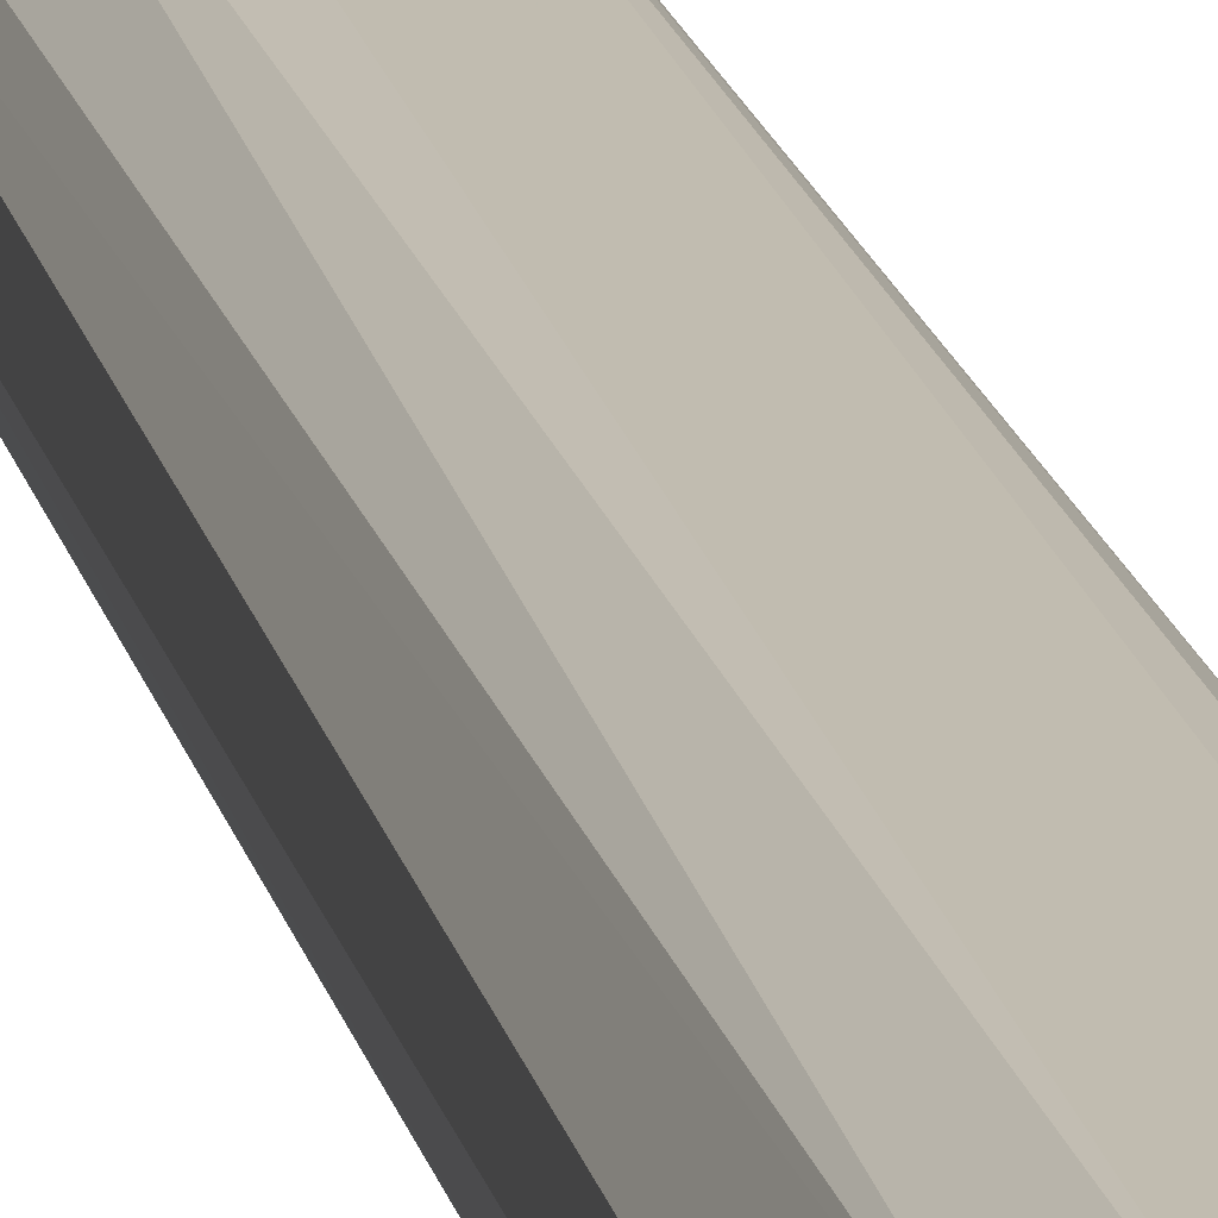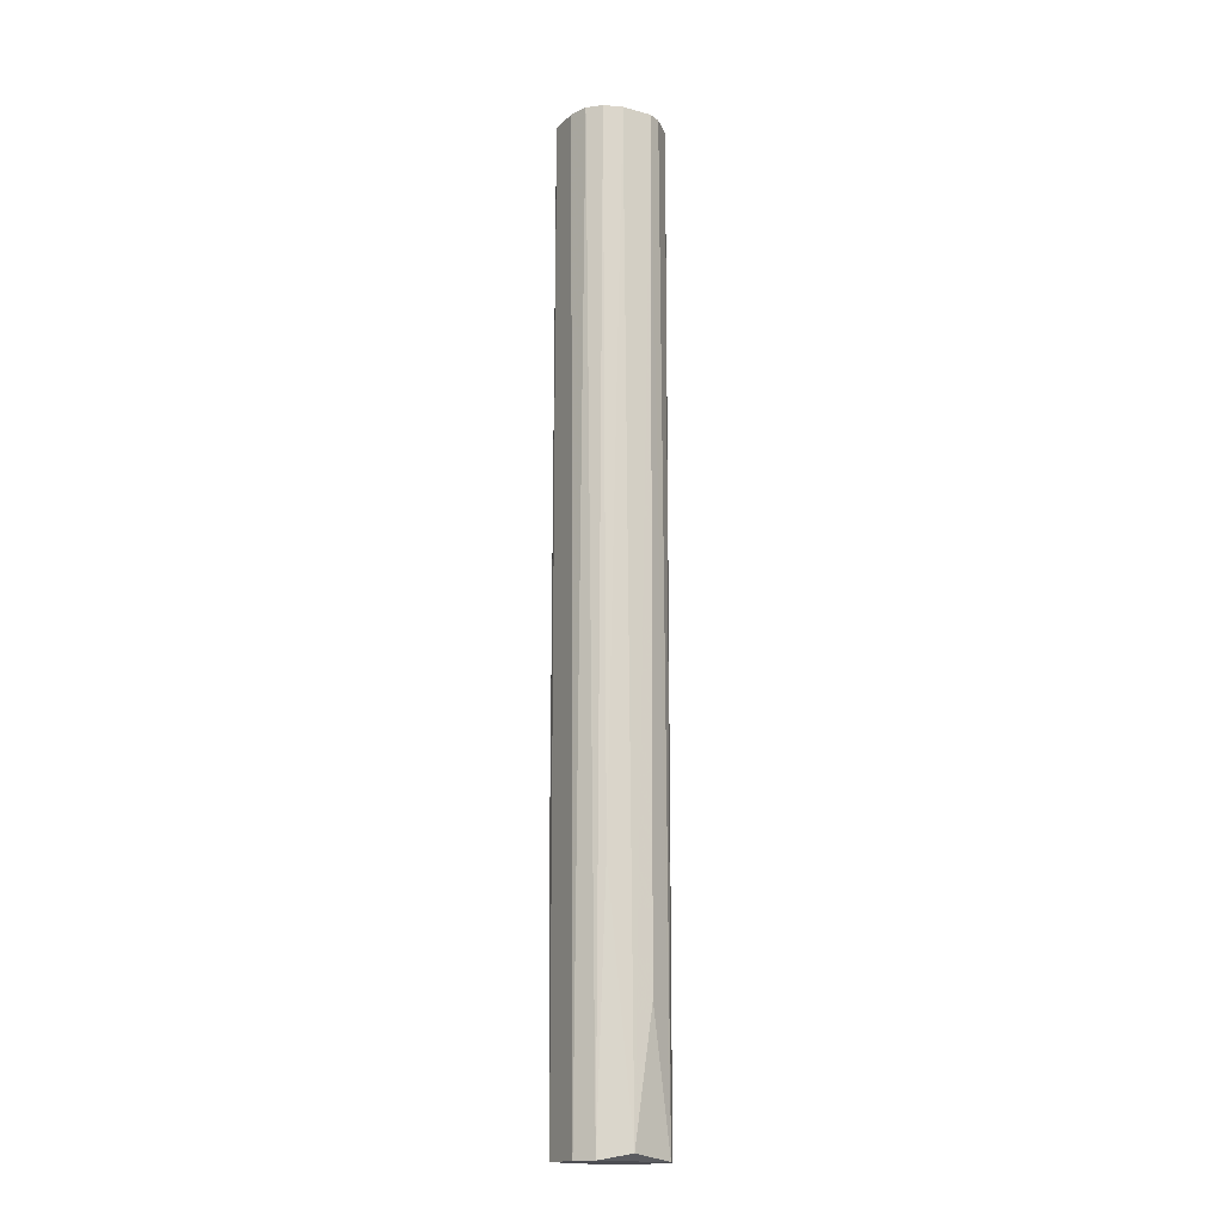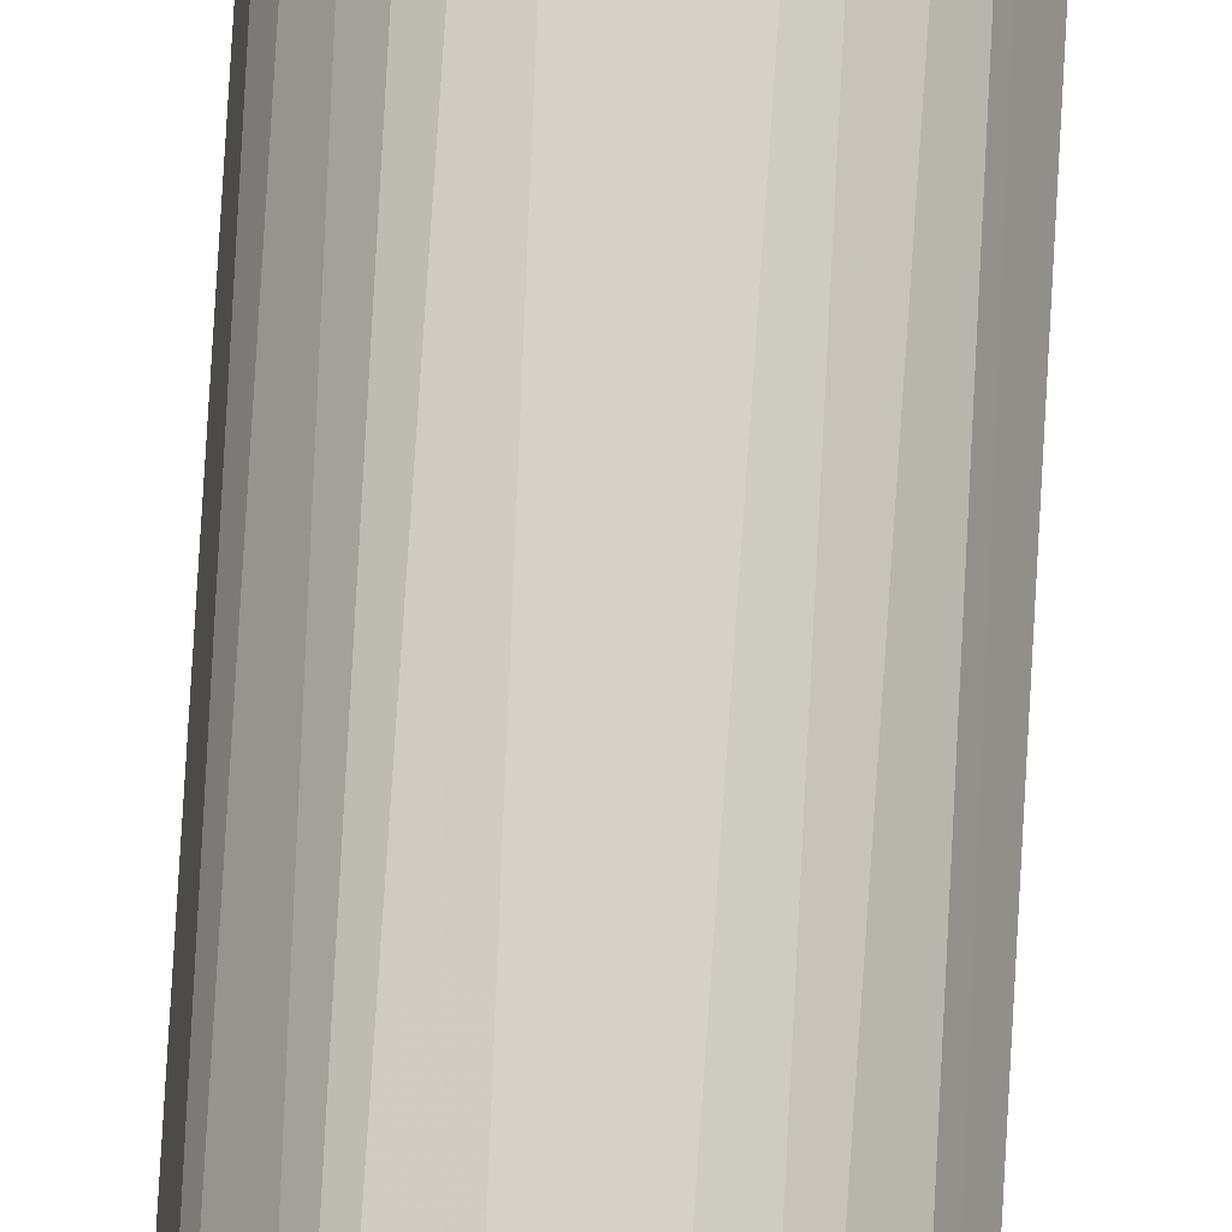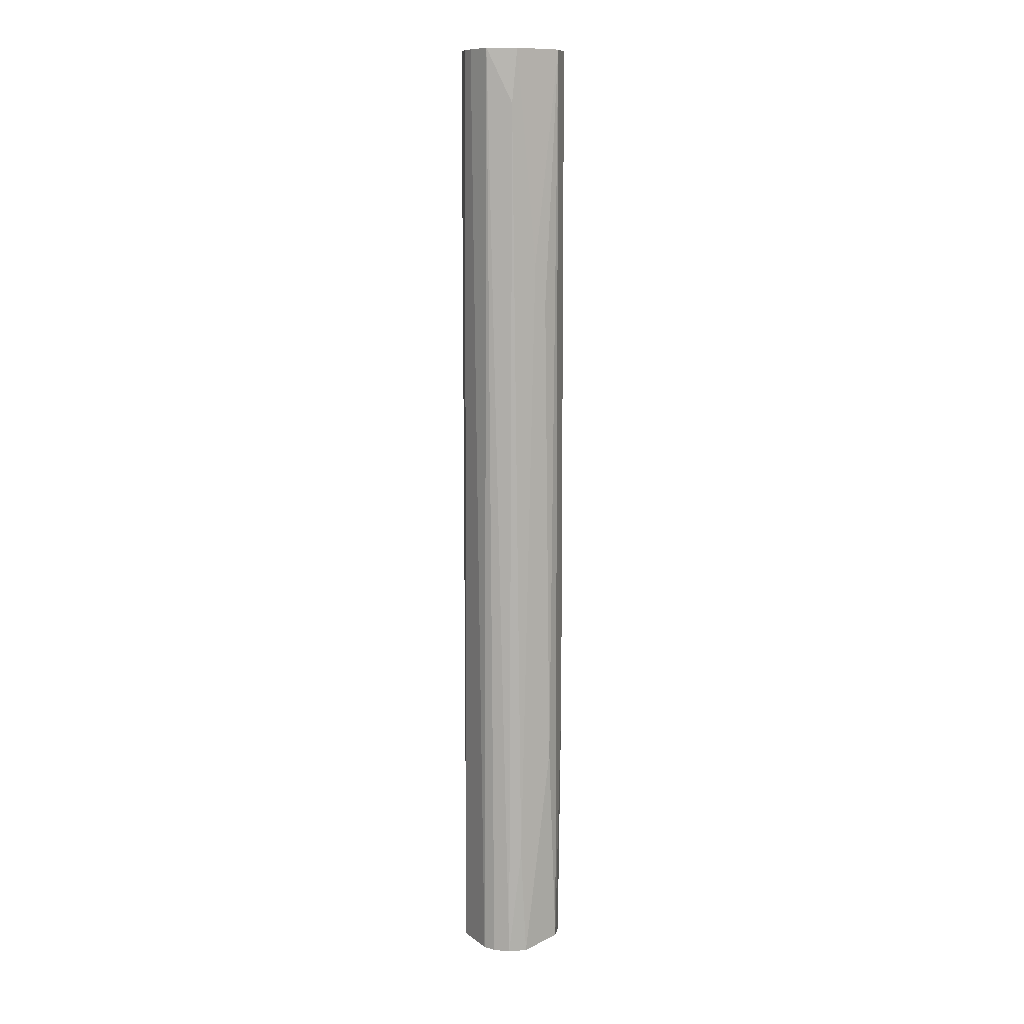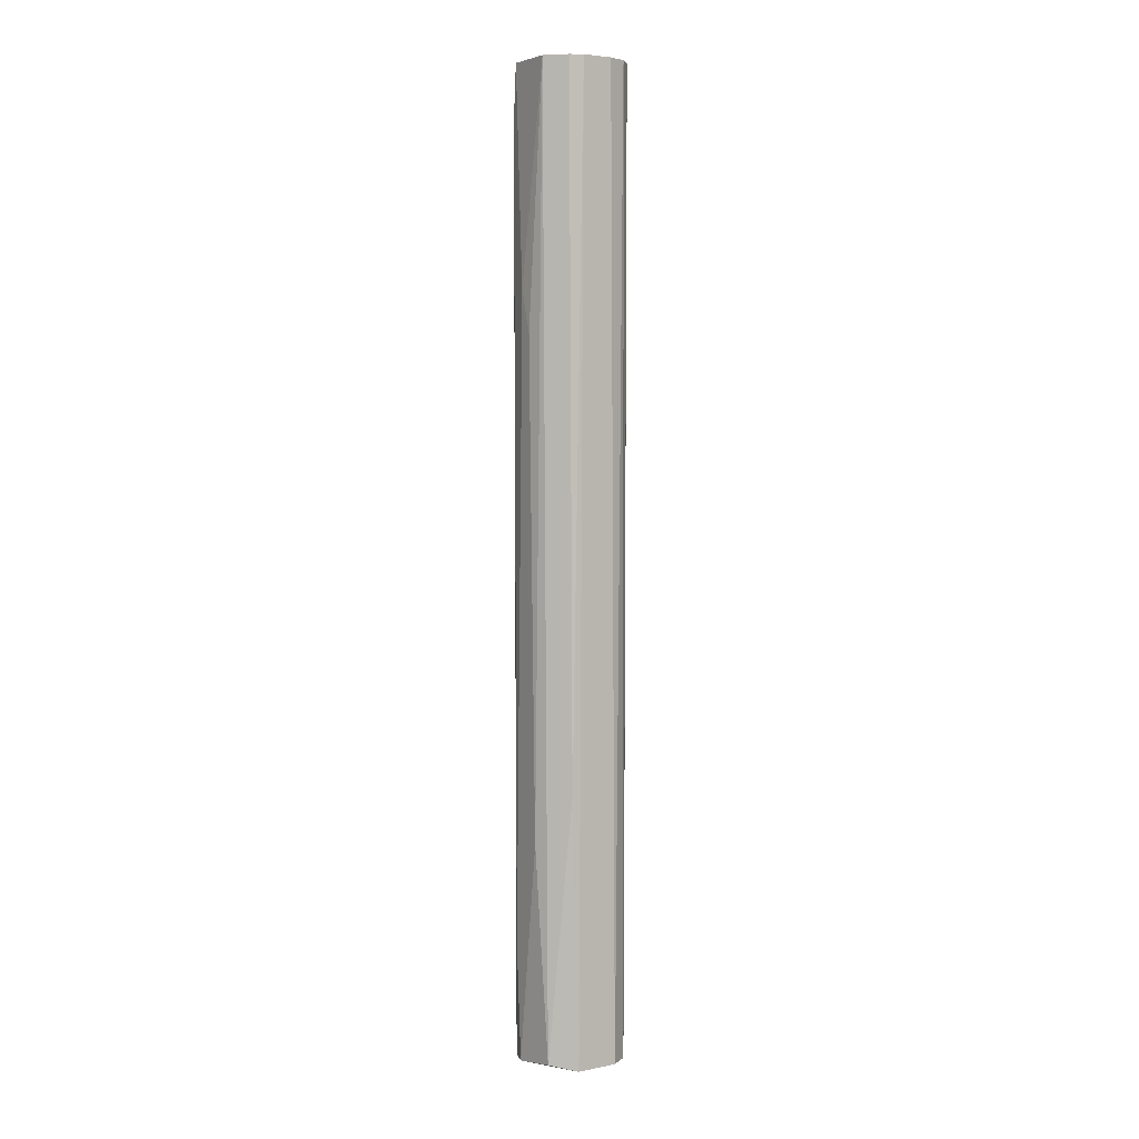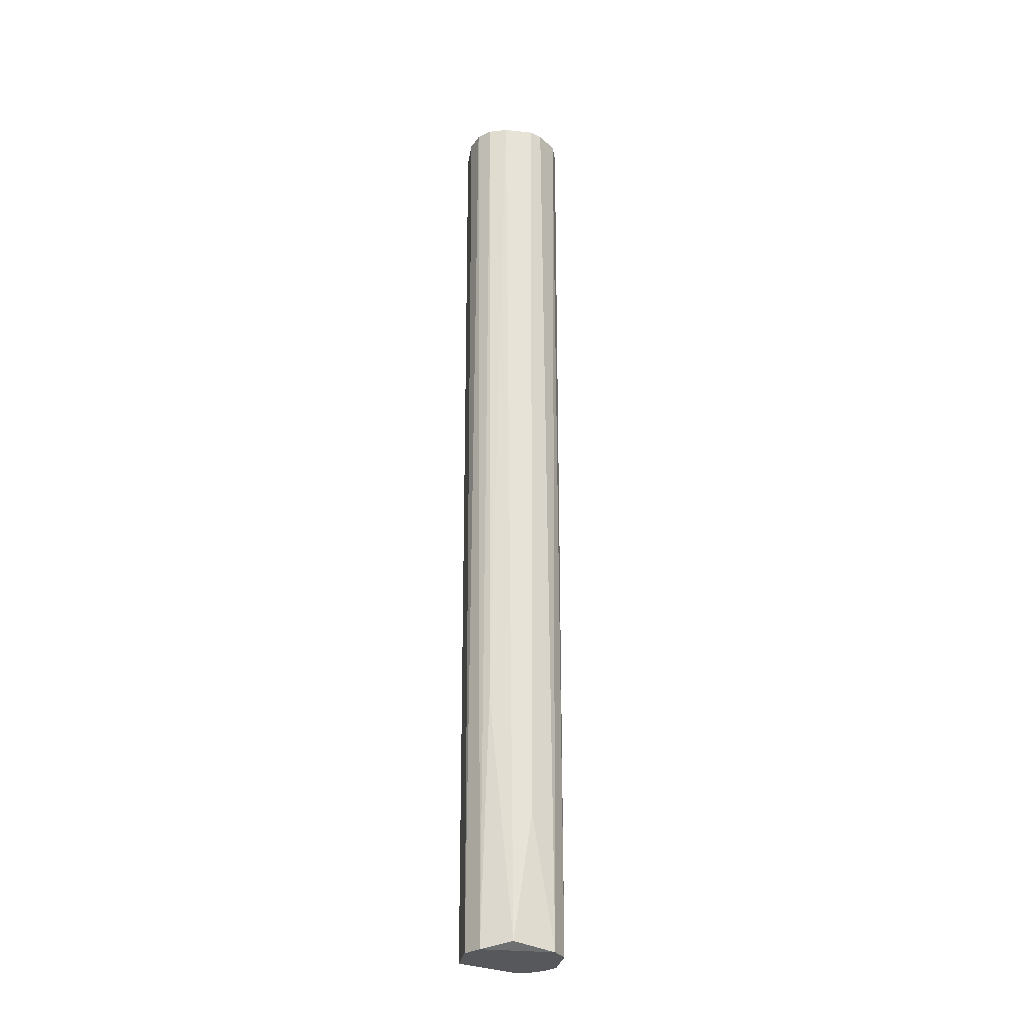
<metadata>
{"format":"obj","ext":"obj","renderer":"f3d","projection":"perspective","resolution":1024,"background":"white","views":[{"elev":16.1,"azim":169.0,"up":"+Y"},{"elev":-16.2,"azim":60.9,"up":"+Z"},{"elev":79.6,"azim":3.2,"up":"+Y"},{"elev":10.4,"azim":-120.4,"up":"+Z"},{"elev":4.5,"azim":-32.4,"up":"+Z"},{"elev":-27.5,"azim":80.8,"up":"+Z"}]}
</metadata>
<code>
v -0.008328 -0.003612 -0.07459
v 0.004847 0.002767 0.06046
v -0.008742 0.003677 0.06046
v -0.004533 -0.006533 0.06046
v 0.00341 -0.004505 -0.0754
v -0.004925 0.007272 -0.07547
v 0.003452 0.005559 -0.07544
v -0.001079 0.007894 0.06046
v 0.00226 -0.005713 0.06047
v -0.004982 -0.006147 -0.07542
v -0.009142 0.002256 -0.07546
v -0.008768 -0.003118 0.06046
v -0.006327 0.00731 0.06046
v 0.005103 -0.000315 -0.07457
v 0.000885 -0.006172 -0.0754
v 0.004827 -0.001477 0.06046
v 0.000942 0.007247 -0.07546
v 0.001467 0.007032 0.06046
v -0.008291 0.00477 -0.07547
v -0.00942 -0.000694 0.02434
v -0.005921 -0.005991 -0.03767
v -0.000291 -0.006551 0.06046
v 0.003966 -0.004021 0.06047
v 0.005067 0.00227 -0.05697
v -0.009241 -0.001809 -0.0444
v 0.004004 0.004471 0.06046
v -0.008634 0.004447 0.05284
v -0.00918 0.00316 -0.05951
v -0.006229 -0.005678 0.06046
v -0.006606 0.00644 -0.07547
v 0.004158 -0.003526 -0.04017
v -0.009428 0.001005 0.03021
v -0.002776 0.007902 0.06046
f 8 17 33
f 5 6 7
f 6 5 10
f 6 10 11
f 10 1 11
f 3 9 13
f 5 7 14
f 5 9 15
f 10 5 15
f 4 10 15
f 14 2 16
f 7 6 17
f 17 8 18
f 8 9 18
f 7 17 18
f 6 11 19
f 1 10 21
f 10 4 21
f 9 4 22
f 4 15 22
f 15 9 22
f 9 5 23
f 16 2 23
f 7 2 24
f 2 14 24
f 14 7 24
f 11 1 25
f 1 12 25
f 20 11 25
f 12 20 25
f 2 7 26
f 7 18 26
f 18 9 26
f 23 2 26
f 9 23 26
f 3 13 27
f 13 19 27
f 27 19 28
f 19 11 28
f 11 20 28
f 9 3 29
f 4 9 29
f 3 12 29
f 12 1 29
f 1 21 29
f 21 4 29
f 13 6 30
f 6 19 30
f 19 13 30
f 5 14 31
f 14 16 31
f 23 5 31
f 16 23 31
f 12 3 32
f 20 12 32
f 3 27 32
f 27 28 32
f 28 20 32
f 9 8 33
f 6 13 33
f 13 9 33
f 17 6 33

</code>
